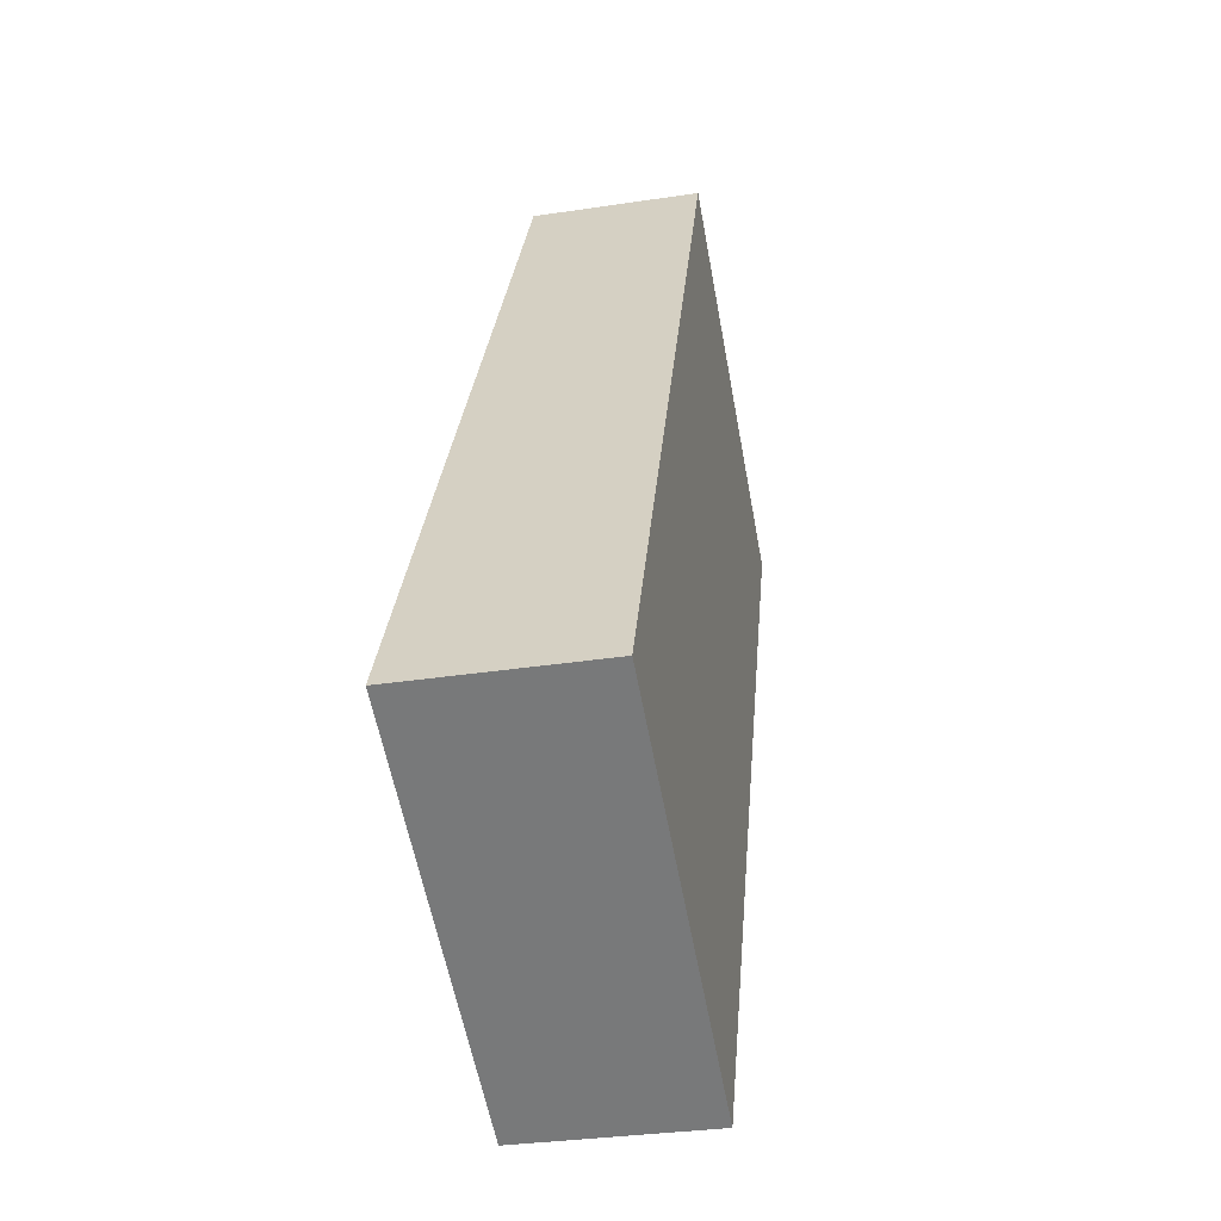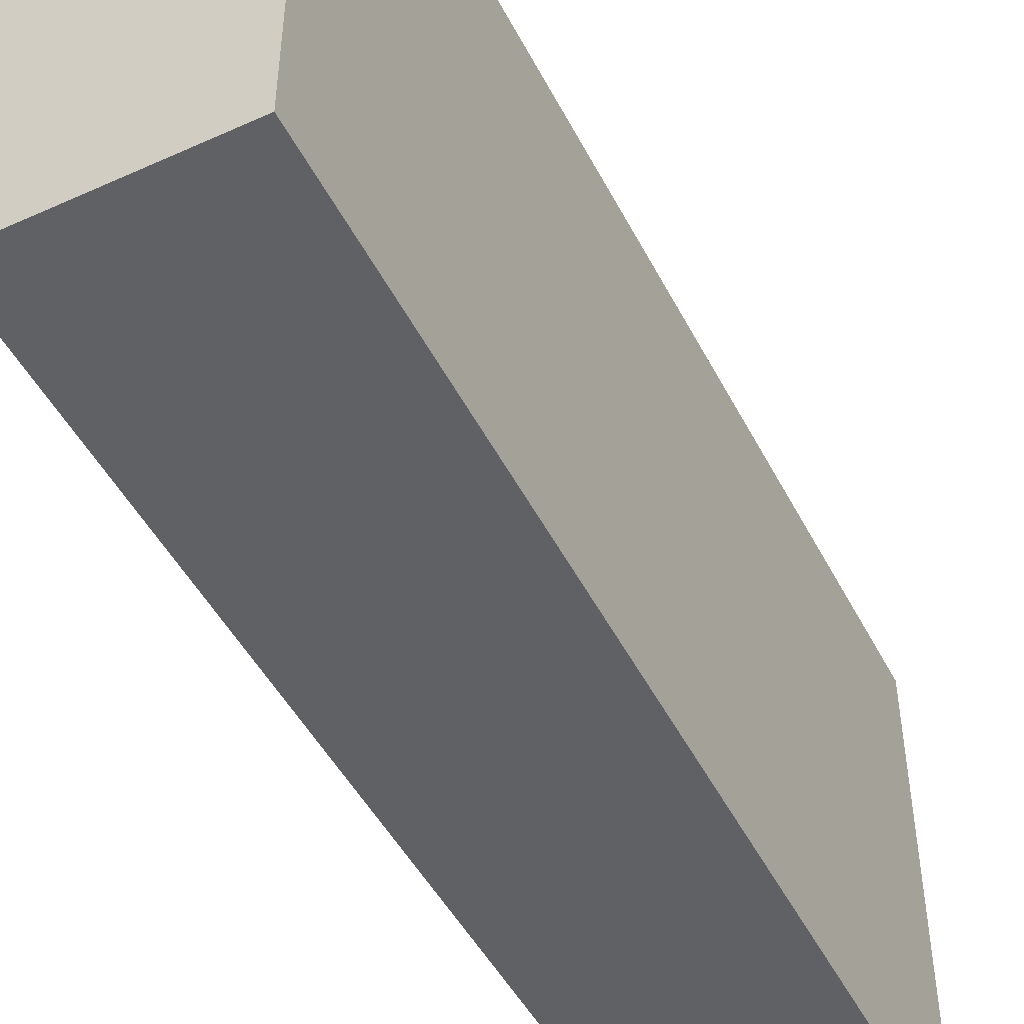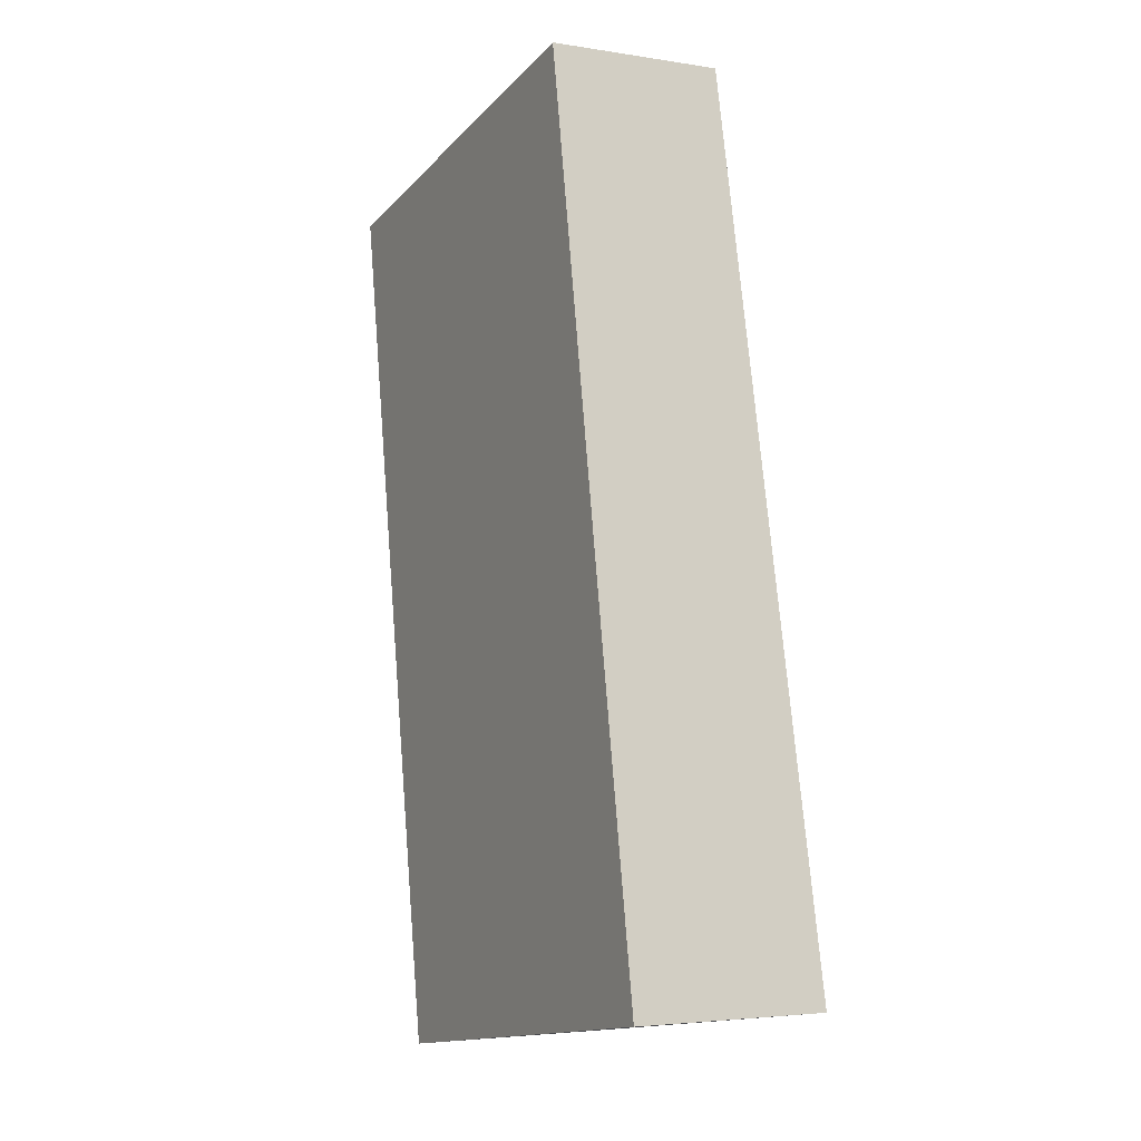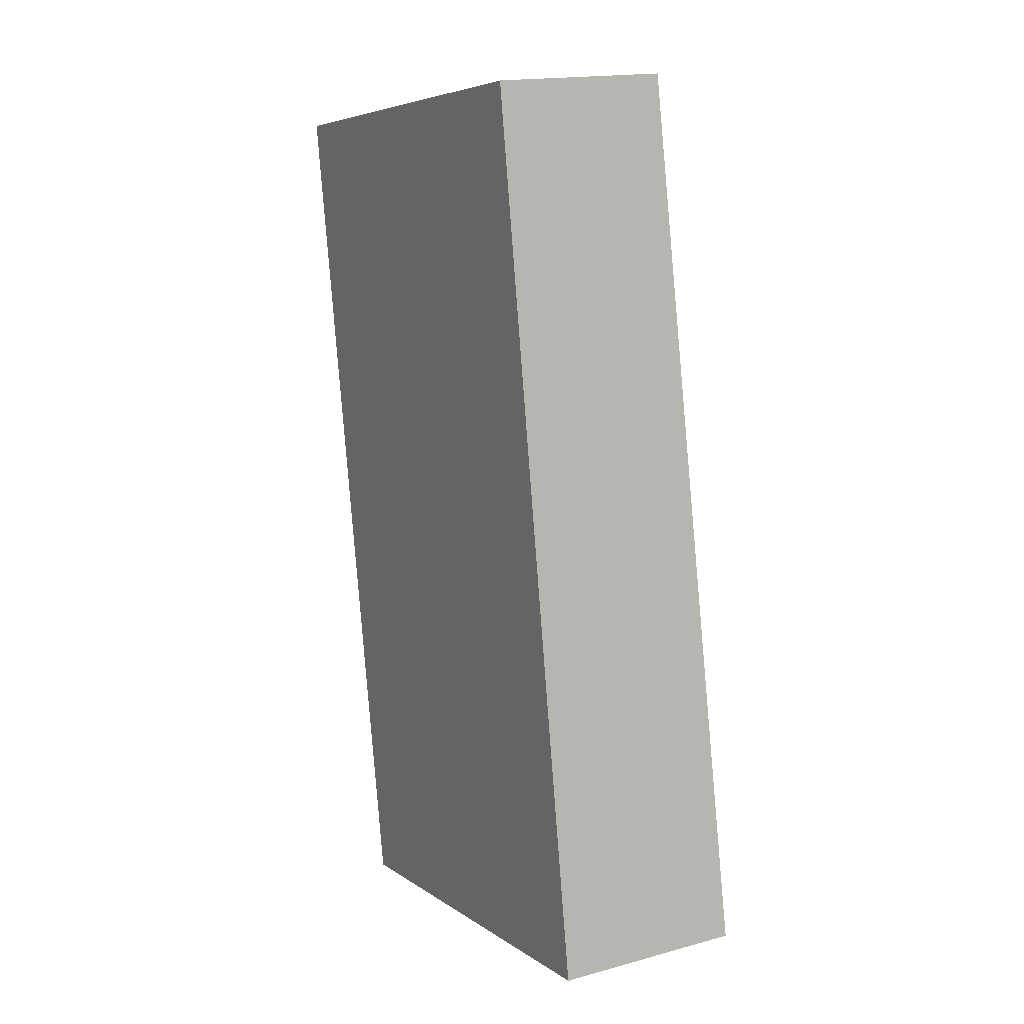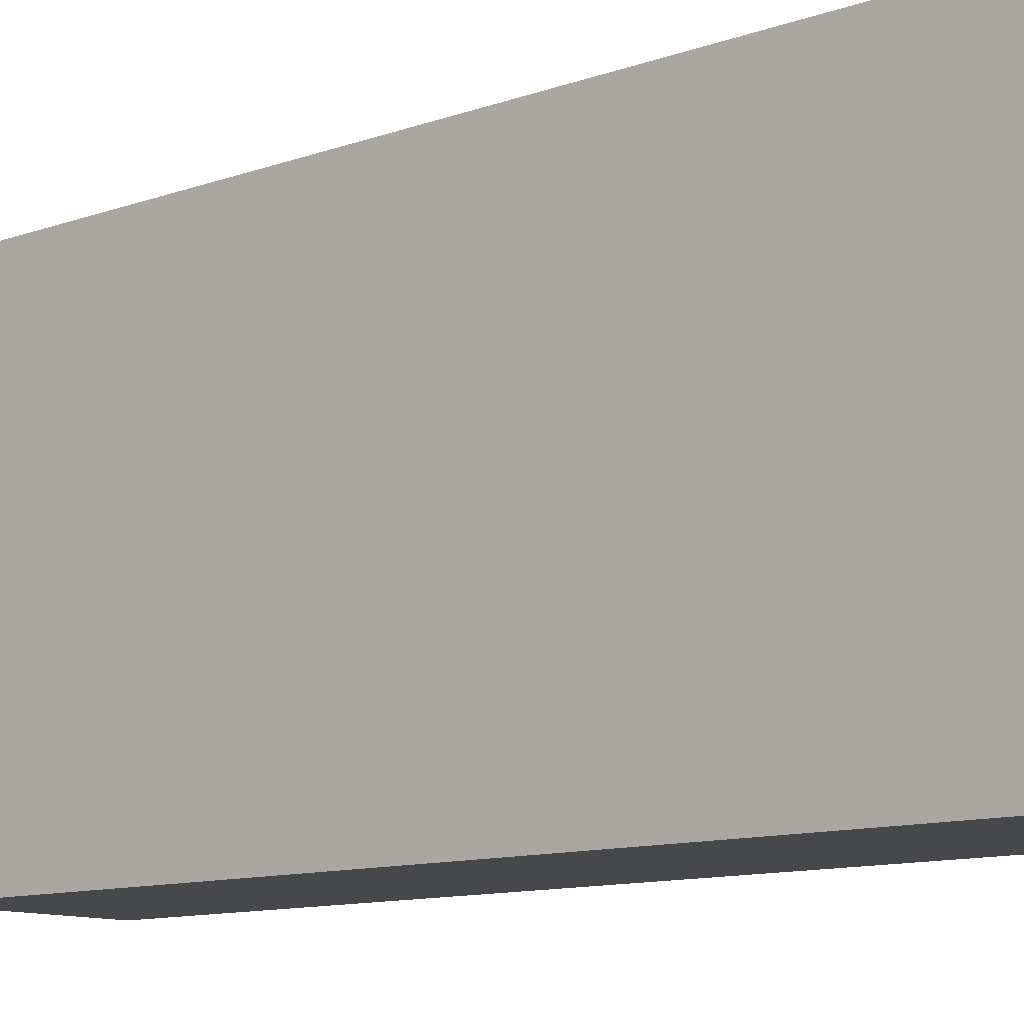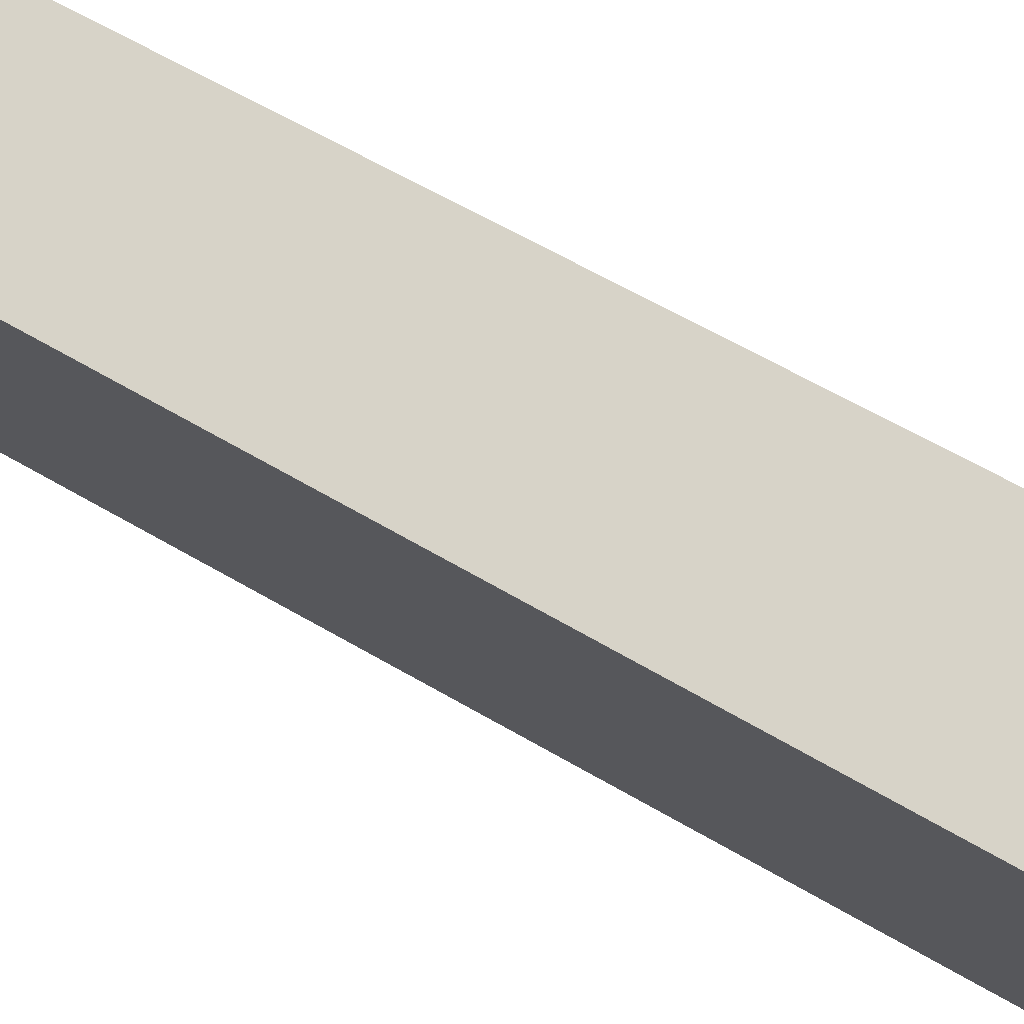
<metadata>
{"format":"obj","ext":"obj","renderer":"f3d","projection":"perspective","resolution":1024,"background":"white","views":[{"elev":-59.2,"azim":-169.5,"up":"+Z"},{"elev":-50.1,"azim":-158.2,"up":"+Y"},{"elev":-15.0,"azim":-27.2,"up":"+Z"},{"elev":5.9,"azim":-28.3,"up":"+Z"},{"elev":-11.4,"azim":-54.4,"up":"+Y"},{"elev":76.7,"azim":112.8,"up":"+Y"}]}
</metadata>
<code>
v  0.812 4.751 -9.304
v  1.84 4.751 0.184
v  2.827 4.751 -9.139
v  0 4.751 2.909e-16
v  2.827 5.596e-16 -9.139
v  0.812 5.697e-16 -9.304
v  0 0 0
v  1.84 -1.127e-17 0.184
g defaultobject
f 1 2 3
f 2 1 4
f 5 1 3
f 1 5 6
f 6 4 1
f 4 6 7
f 7 2 4
f 2 7 8
f 8 3 2
f 3 8 5
f 8 6 5
f 6 8 7

</code>
